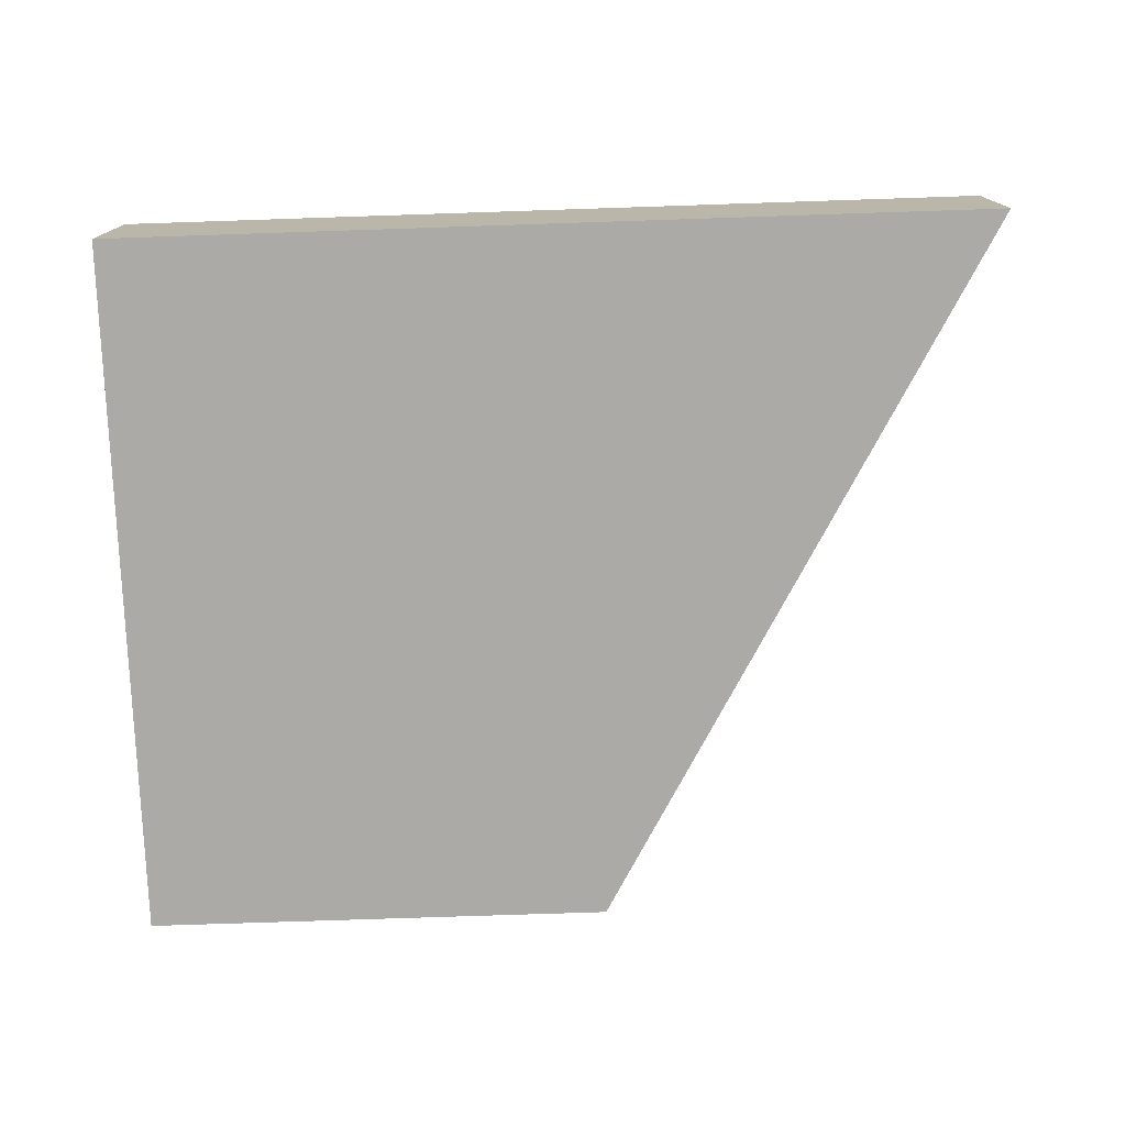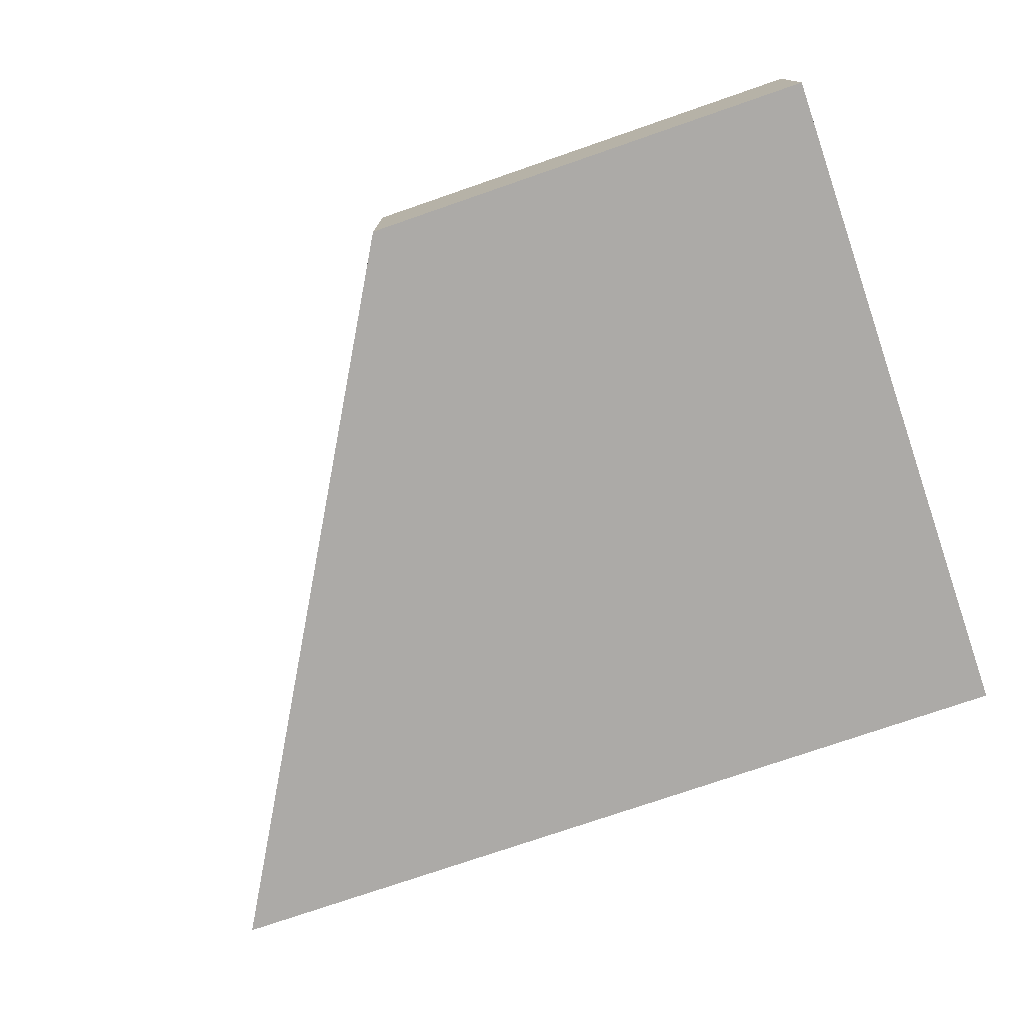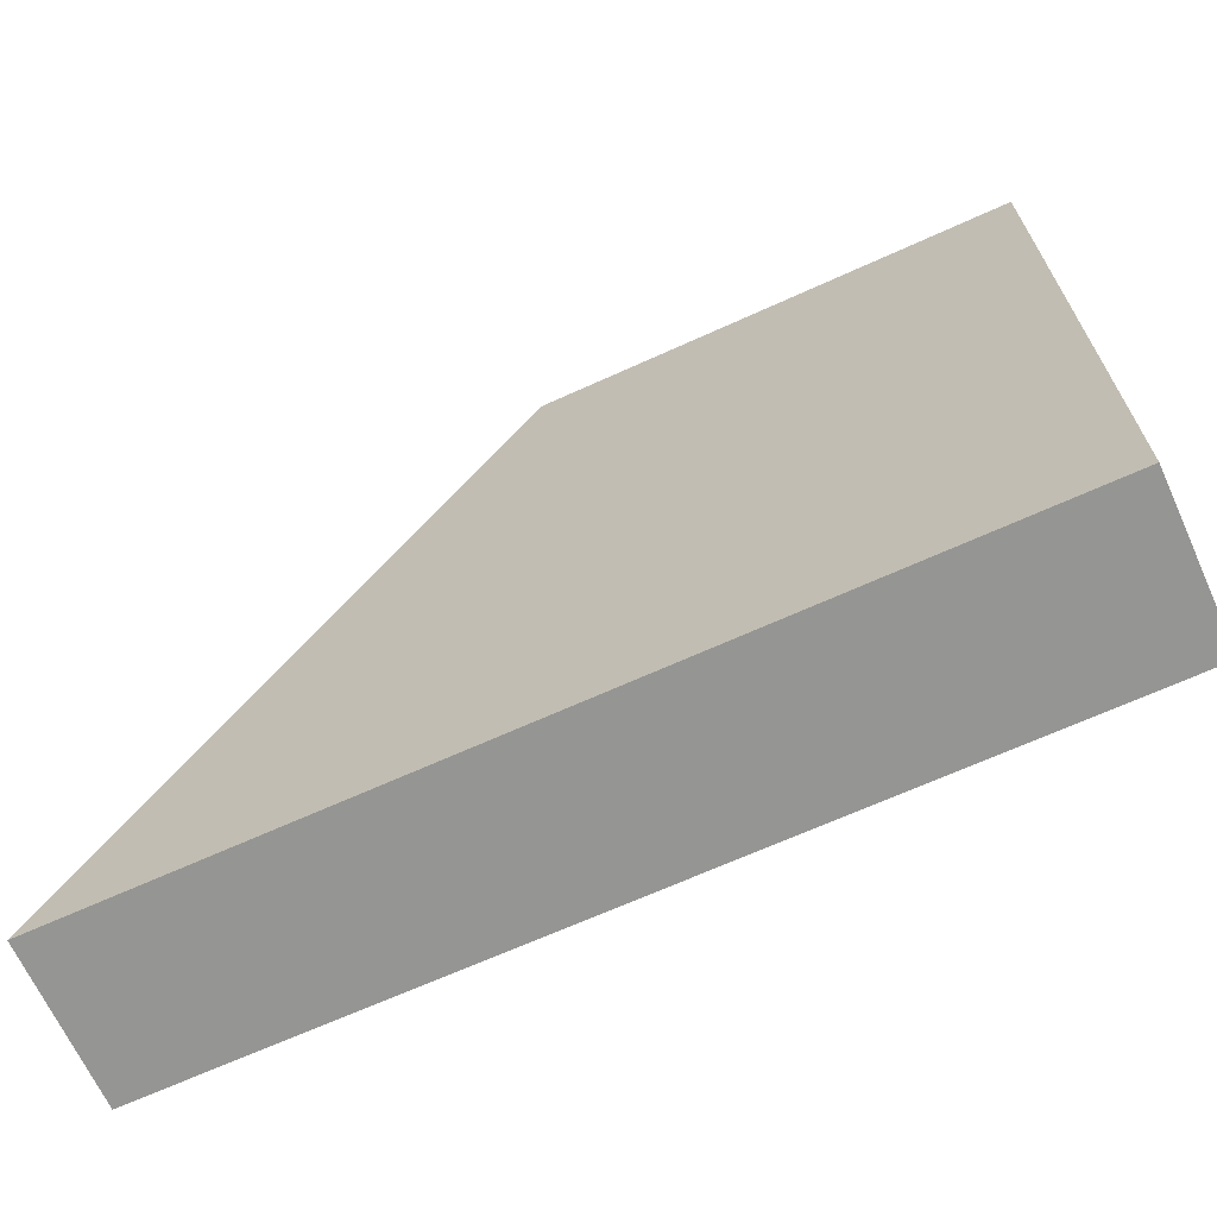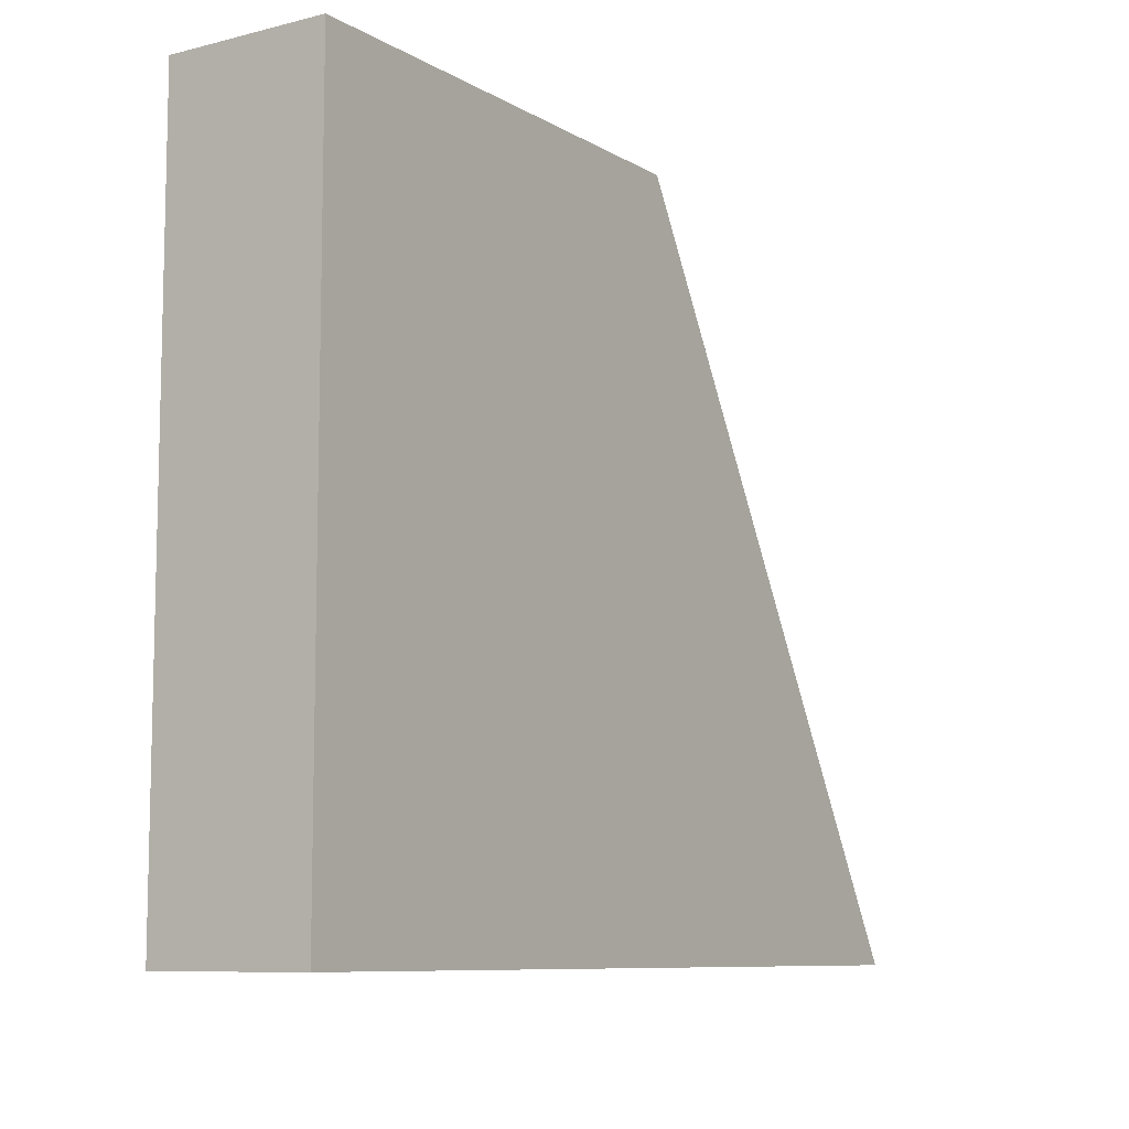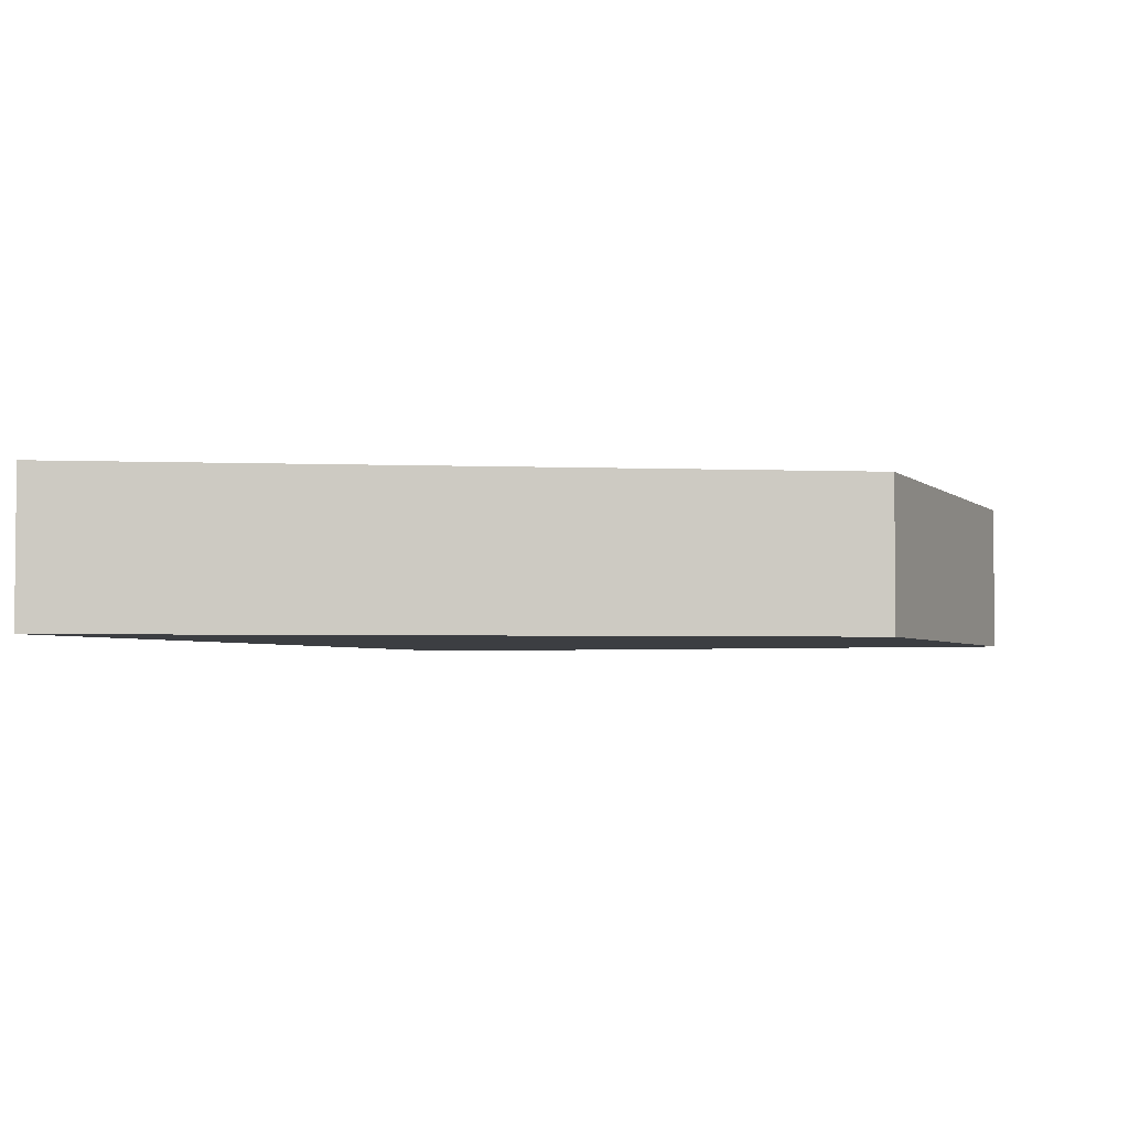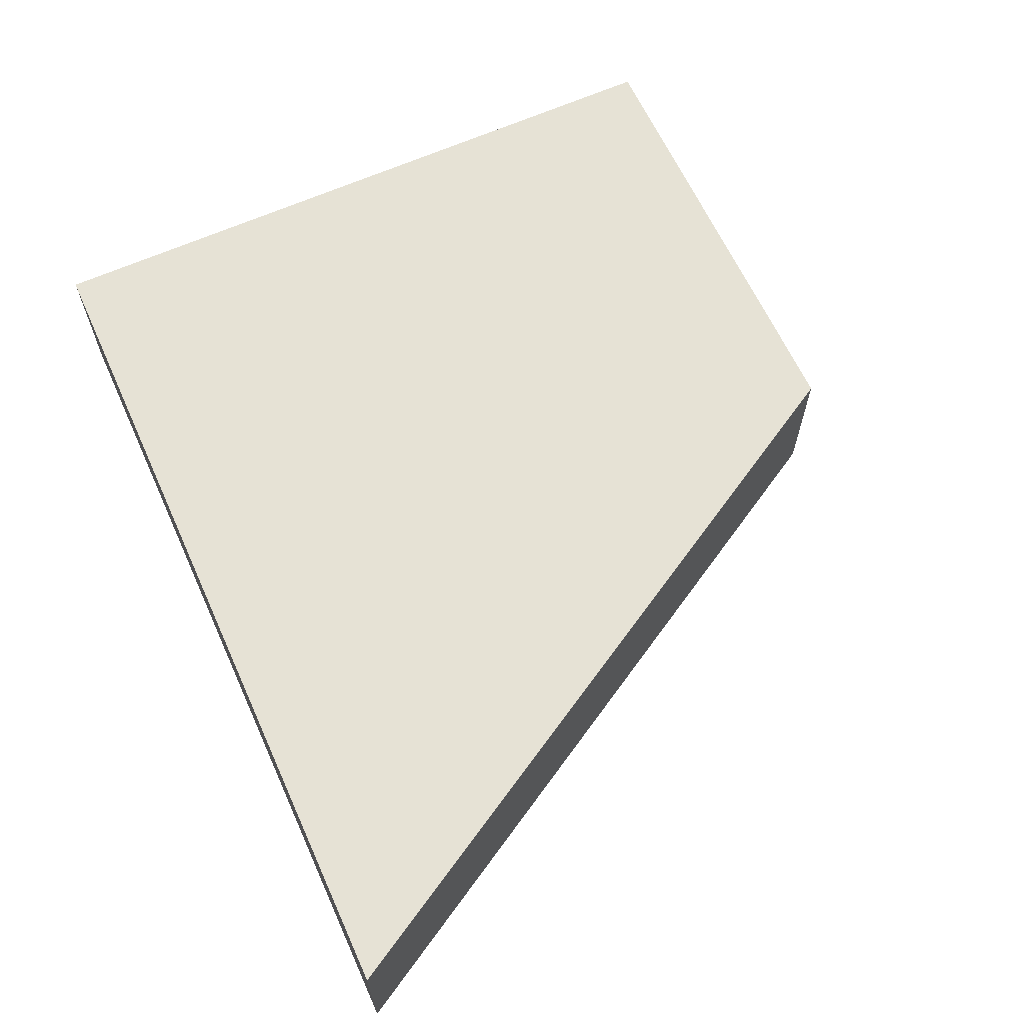
<metadata>
{"format":"obj","ext":"obj","renderer":"f3d","projection":"perspective","resolution":1024,"background":"white","views":[{"elev":-75.9,"azim":-178.1,"up":"+Y"},{"elev":-76.0,"azim":19.0,"up":"+Y"},{"elev":-67.3,"azim":24.5,"up":"+Z"},{"elev":-8.8,"azim":123.8,"up":"+Z"},{"elev":-3.4,"azim":-67.4,"up":"+Y"},{"elev":64.0,"azim":-114.4,"up":"+Y"}]}
</metadata>
<code>
o Cube.020
v 0.5 -0.1667 1.25
v -0.5 -0.1667 1.25
v -1.36 -0.1667 -0.25
v 0.5 -0.1667 -0.25
v 0.5 -0.5 1.25
v 0.5 -0.5 -0.25
v -1.36 -0.5 -0.25
v -0.5 -0.5 1.25
f 1 2 3 4
f 5 6 7 8
f 1 4 6 5
f 4 3 7 6
f 3 2 8 7
f 5 8 2 1

</code>
